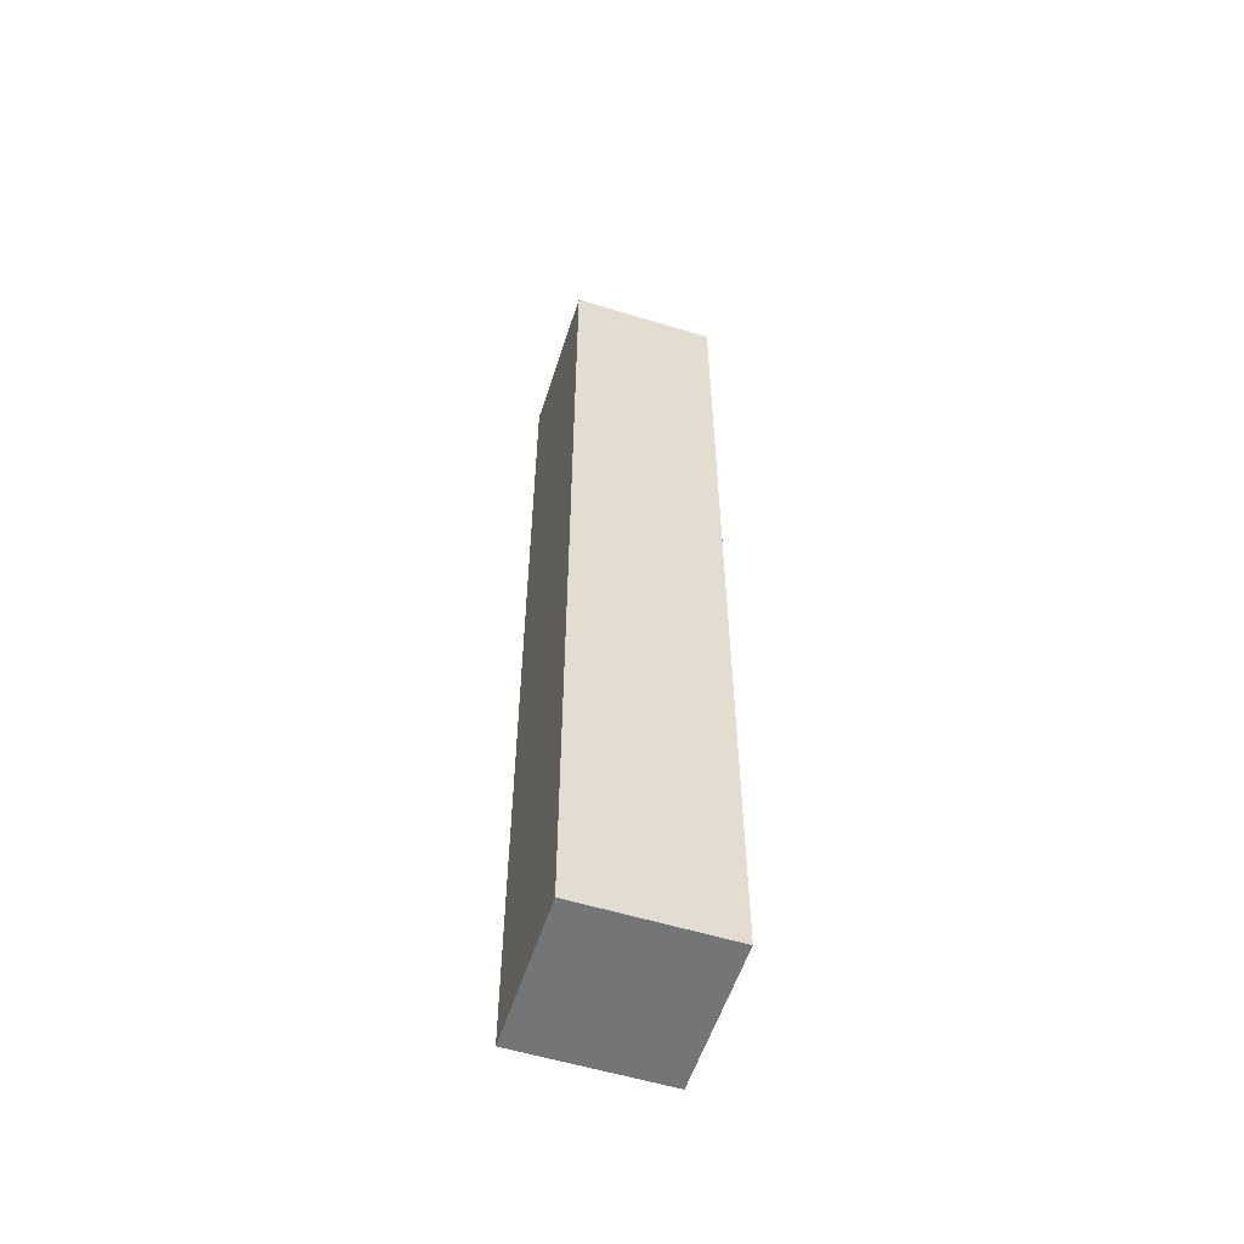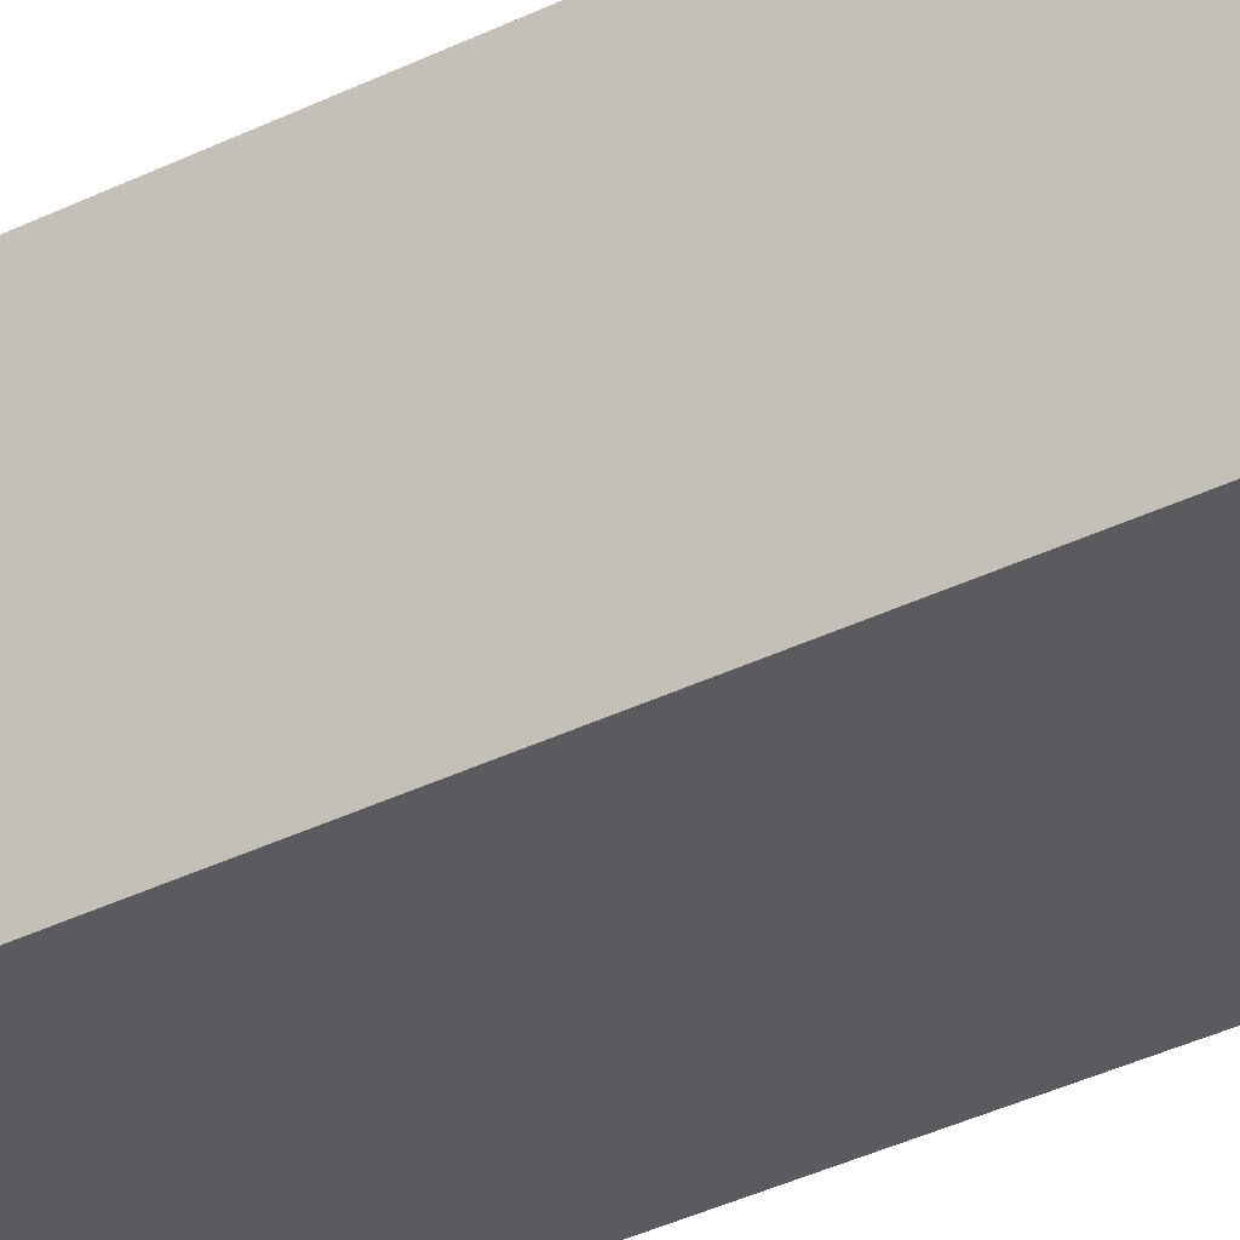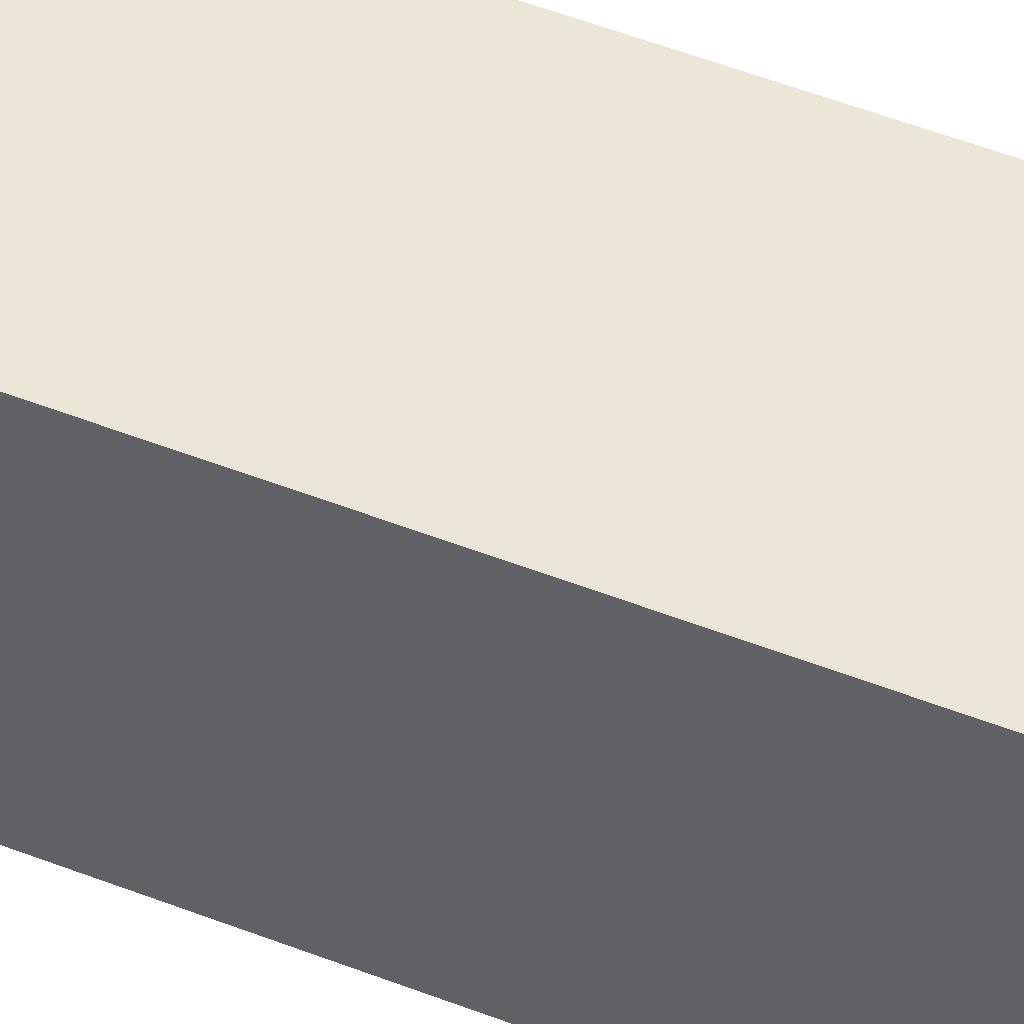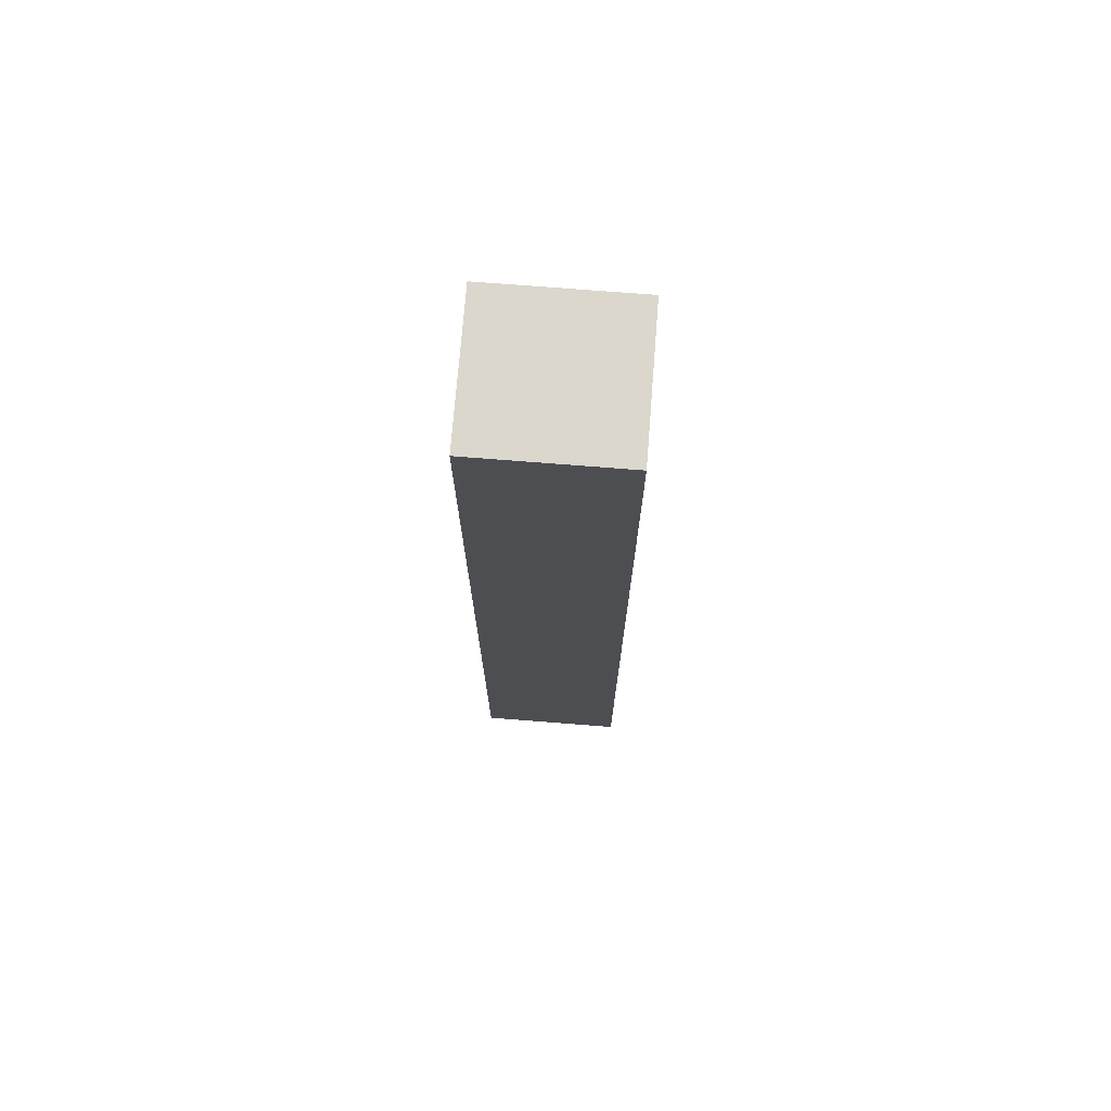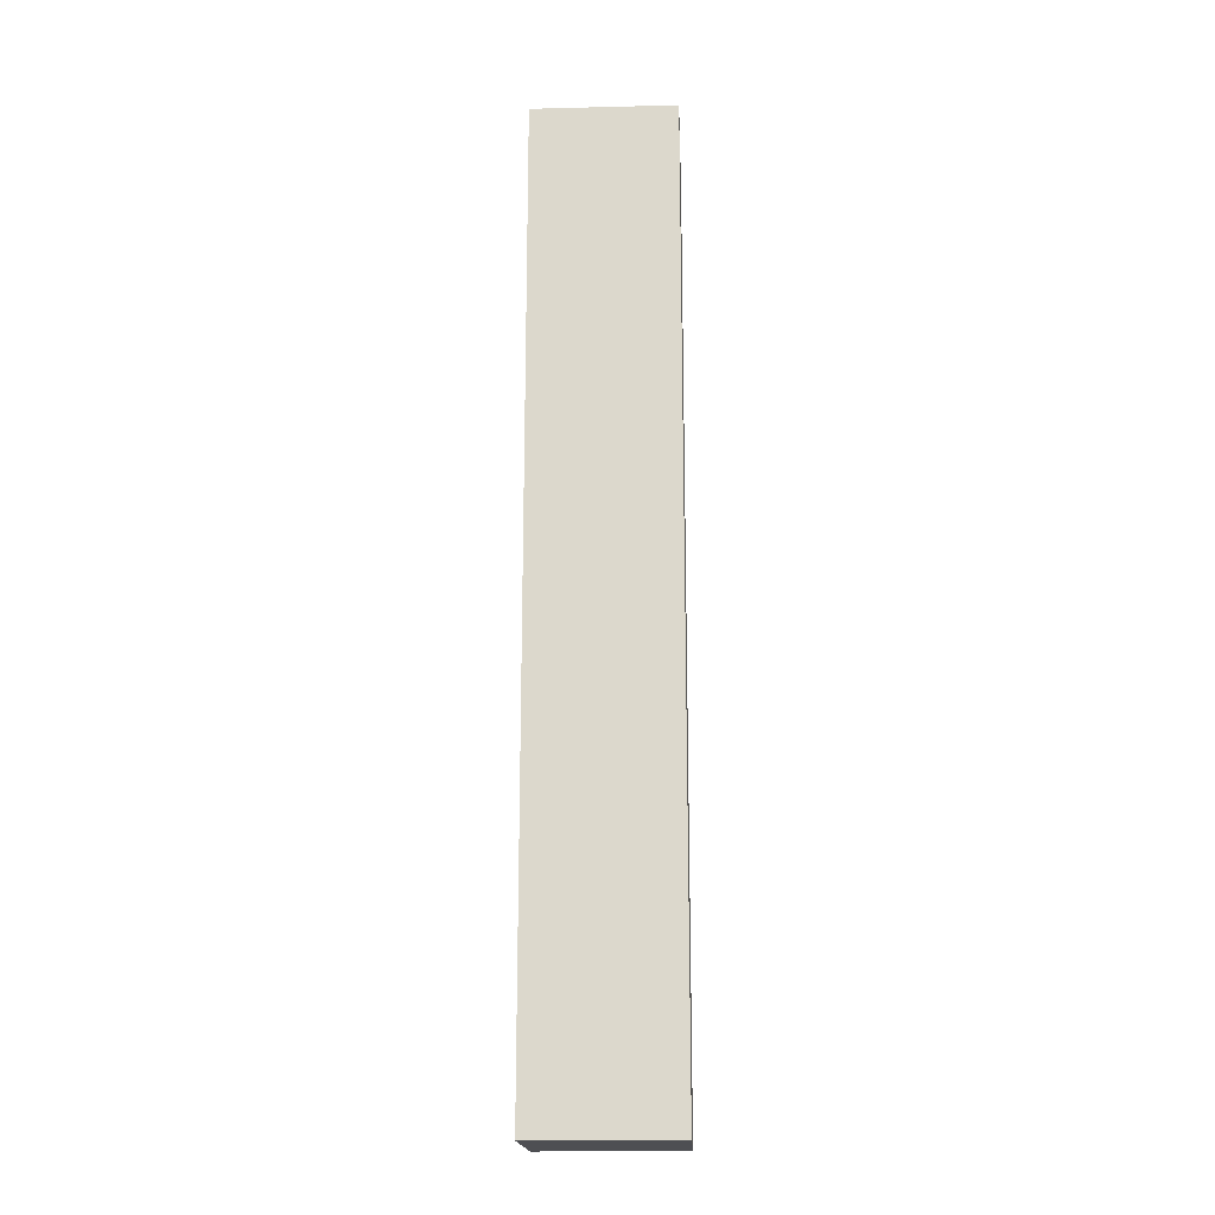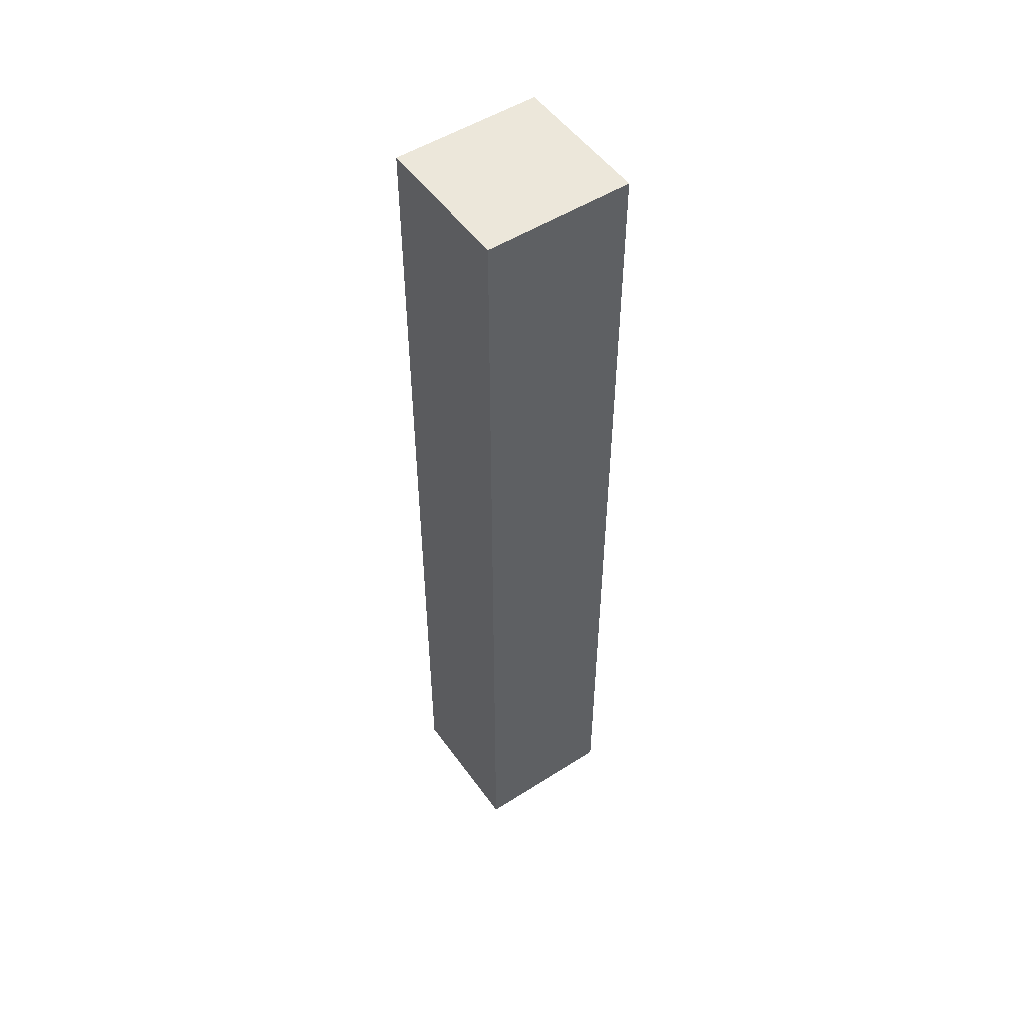
<metadata>
{"format":"obj","ext":"obj","renderer":"f3d","projection":"perspective","resolution":1024,"background":"white","views":[{"elev":-56.4,"azim":162.2,"up":"+Y"},{"elev":-32.6,"azim":-54.7,"up":"+Z"},{"elev":48.7,"azim":-66.1,"up":"+Z"},{"elev":73.3,"azim":-85.5,"up":"+Y"},{"elev":-18.1,"azim":2.7,"up":"+Y"},{"elev":51.5,"azim":55.4,"up":"+Y"}]}
</metadata>
<code>
g Сетка
v 94.17 62.2 -29.67
v 94.17 65.49 -29.67
v 94.17 65.49 -30.17
v 94.17 62.2 -30.17
v 94.66 65.49 -30.17
v 94.66 62.2 -30.17
v 94.66 65.49 -29.67
v 94.66 62.2 -29.67
f 1 2 3 4
f 4 3 5 6
f 6 5 7 8
f 8 7 2 1
f 4 6 8 1
f 5 3 2 7

</code>
